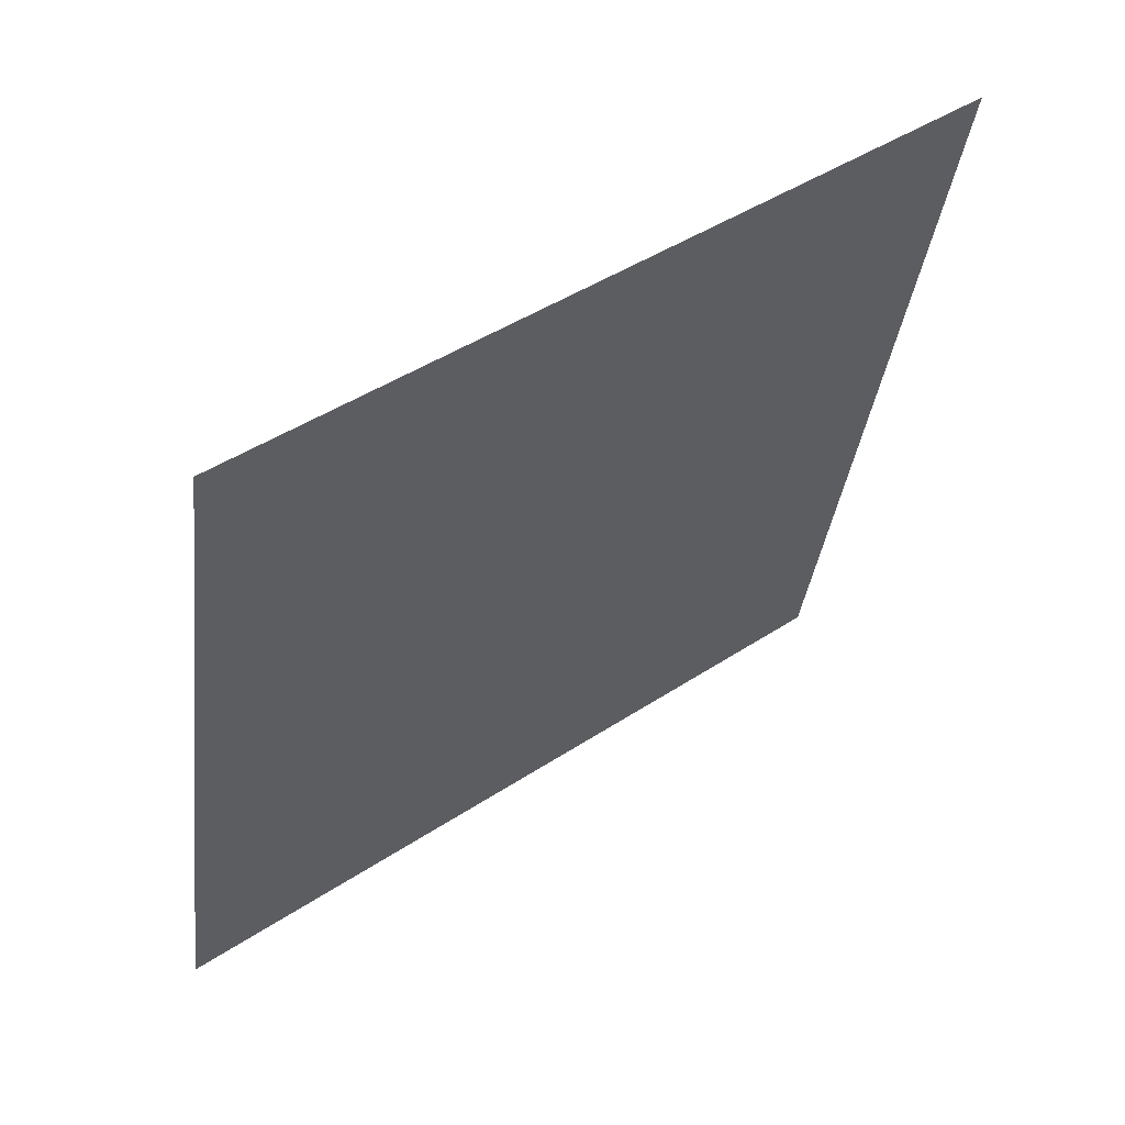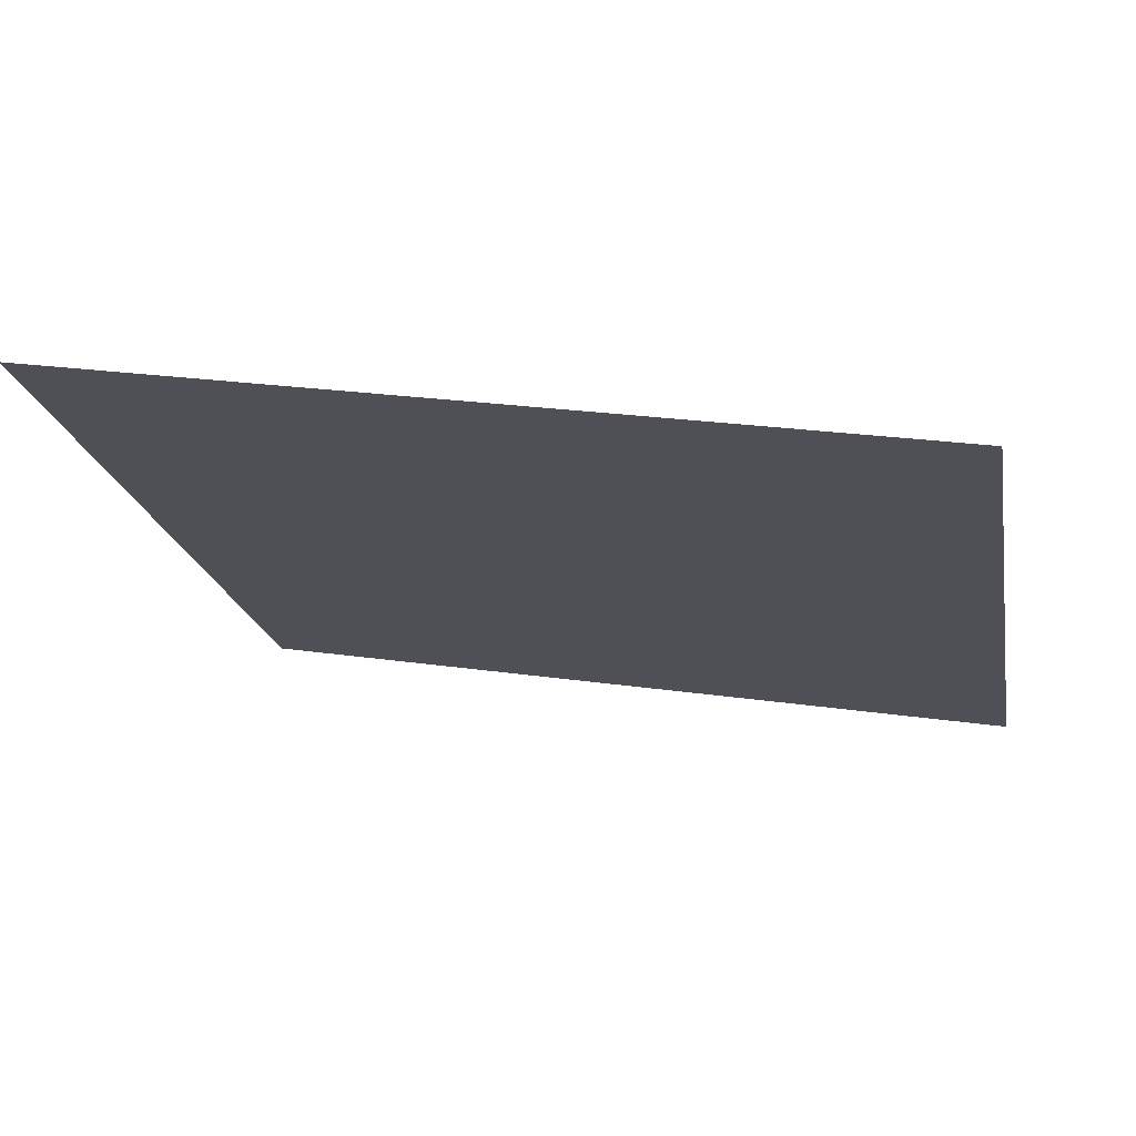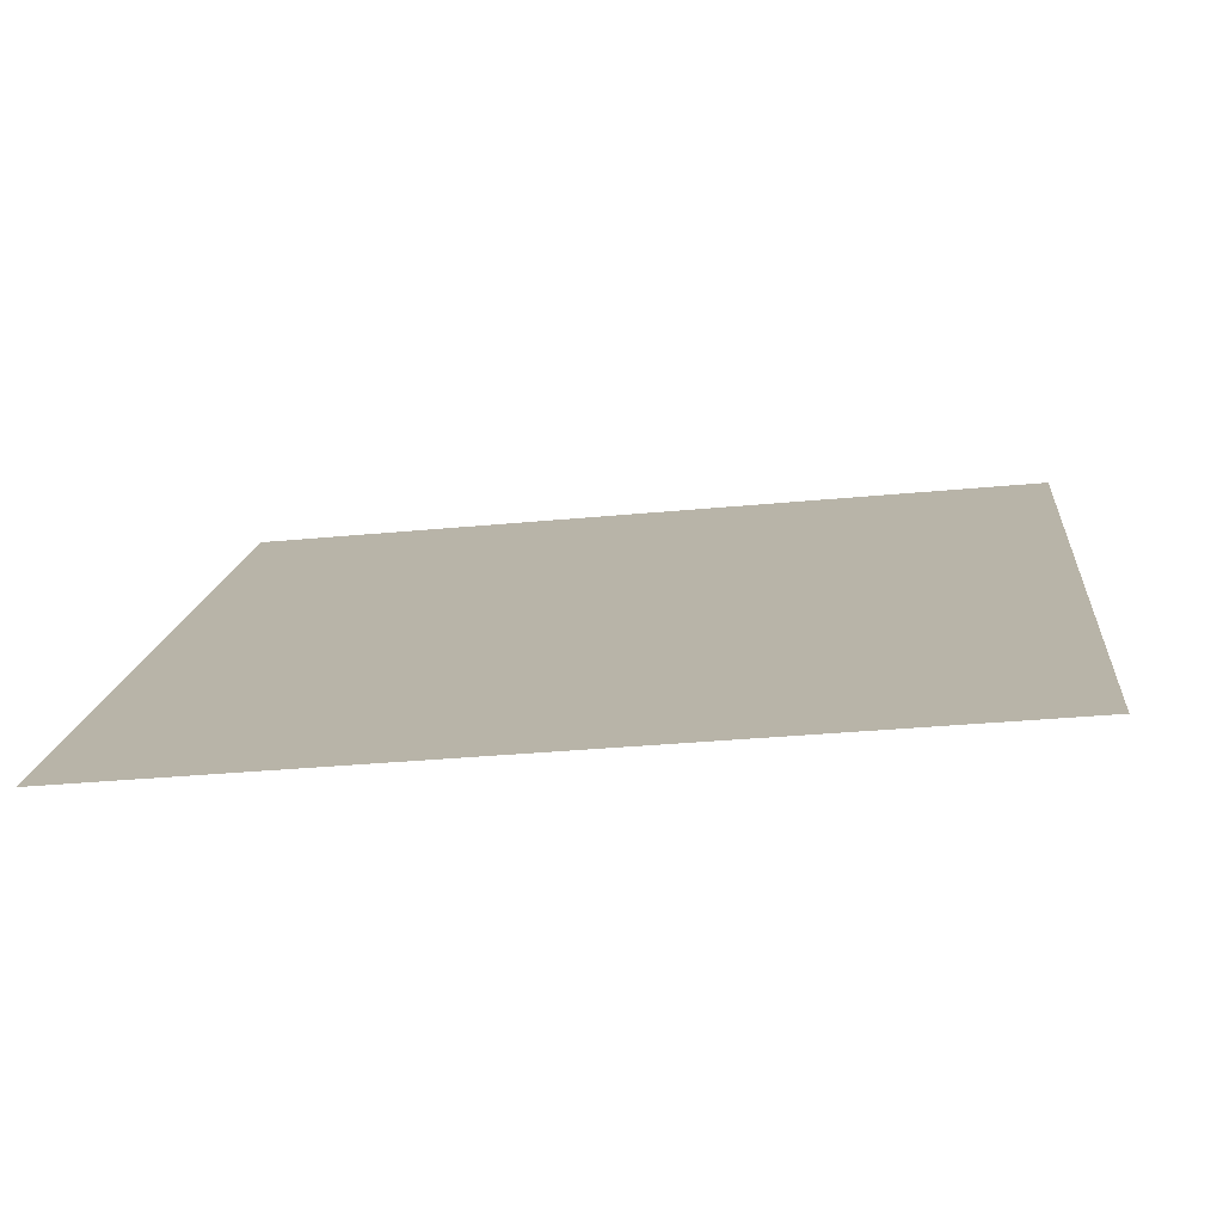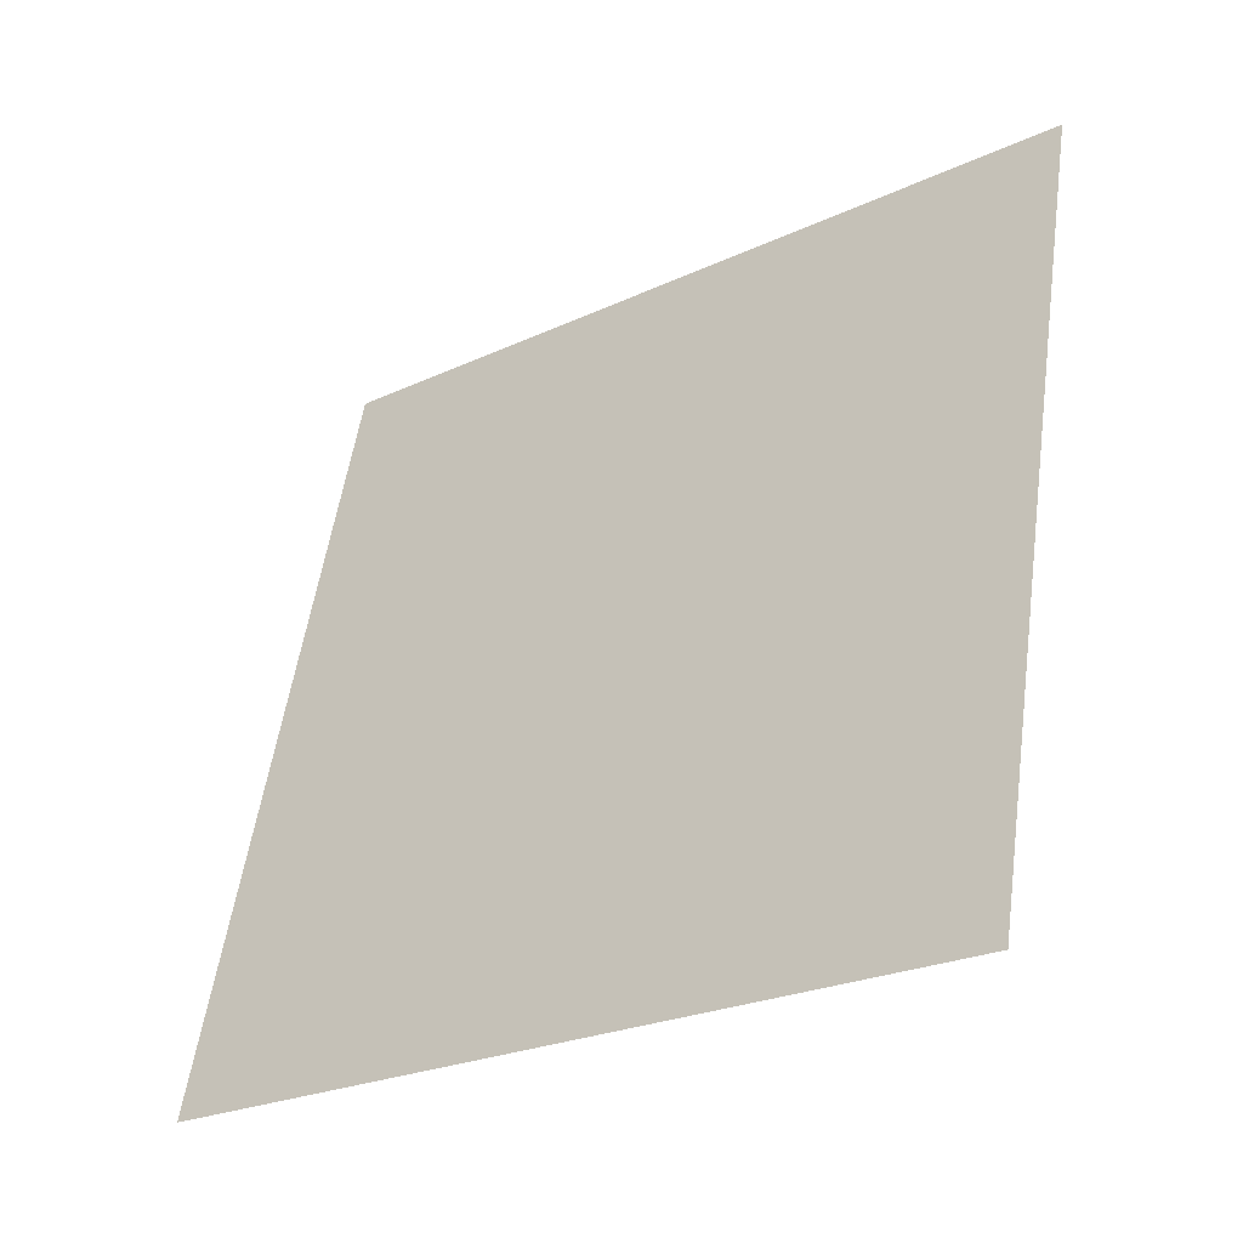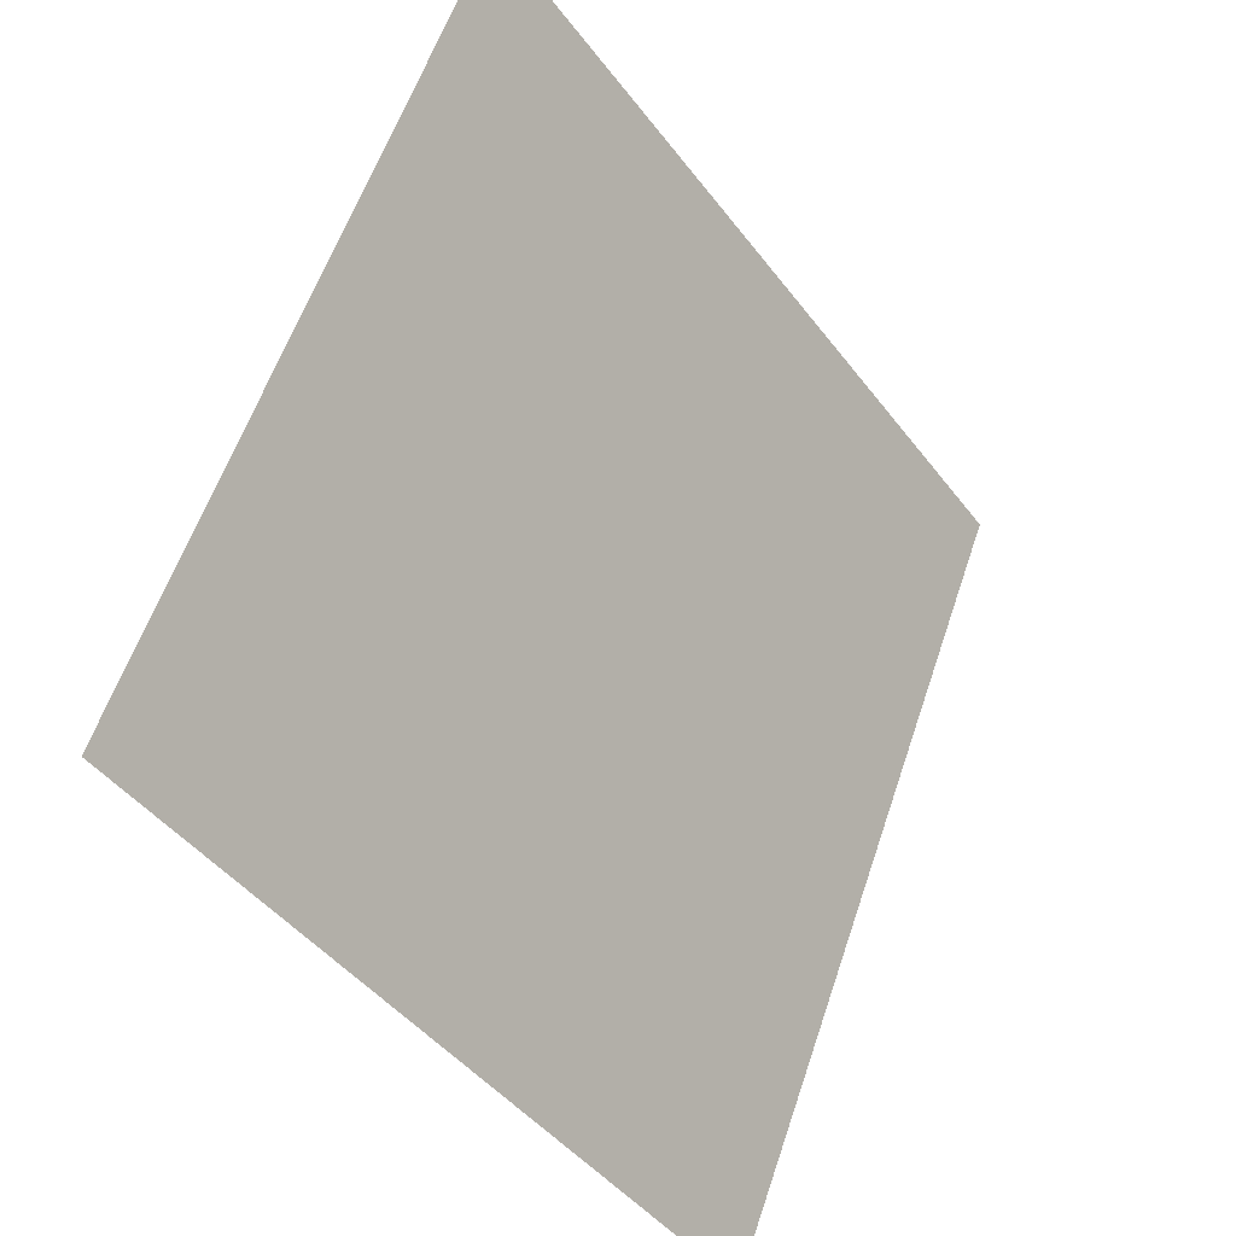
<metadata>
{"format":"obj","ext":"obj","renderer":"f3d","projection":"perspective","resolution":1024,"background":"white","views":[{"elev":-34.8,"azim":-96.5,"up":"+Y"},{"elev":18.5,"azim":13.8,"up":"+Y"},{"elev":-22.5,"azim":-172.1,"up":"+Y"},{"elev":55.8,"azim":-81.3,"up":"+Y"},{"elev":58.9,"azim":-72.9,"up":"+Z"}]}
</metadata>
<code>
v 0.1567 0.9709 0.758
v 0.1502 0.9711 0.7581
v 0.1503 0.975 0.7633
v 0.1569 0.9749 0.7633
f 4 3 2 1

</code>
